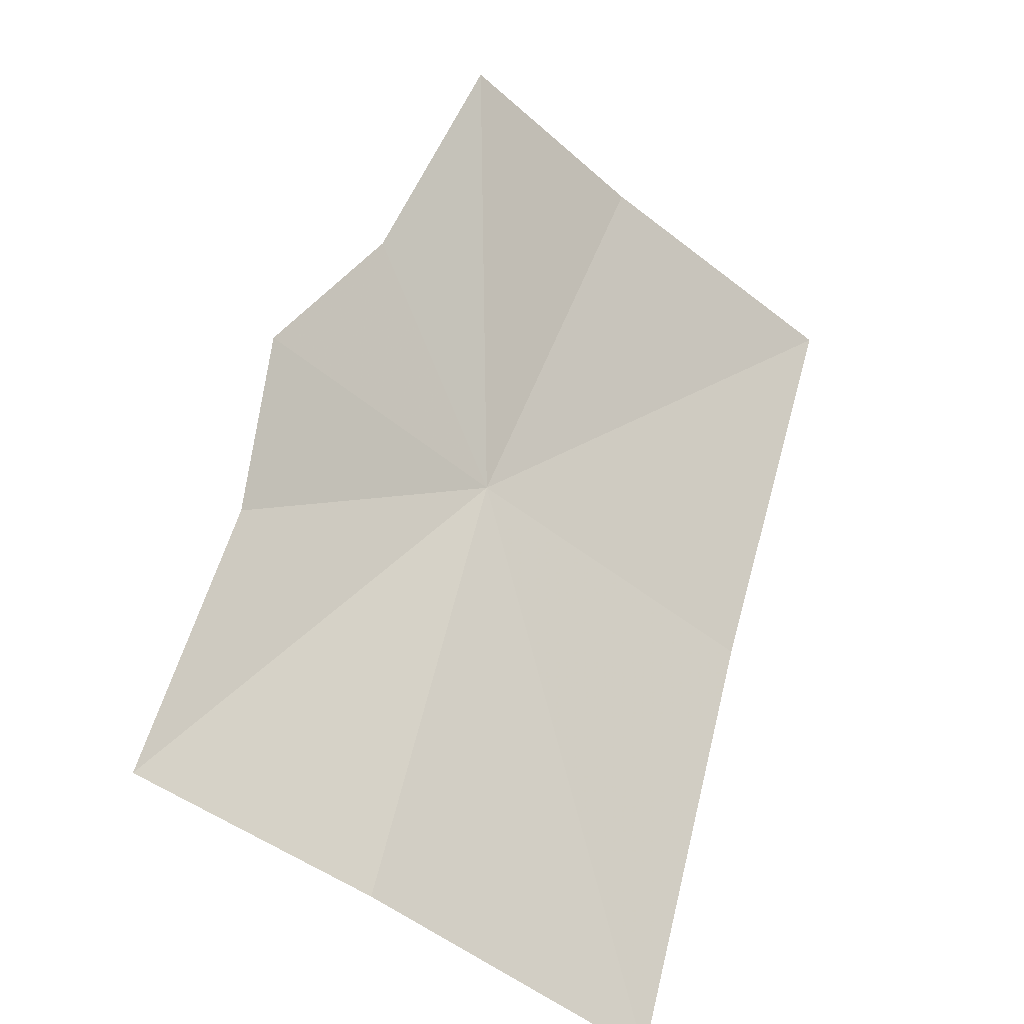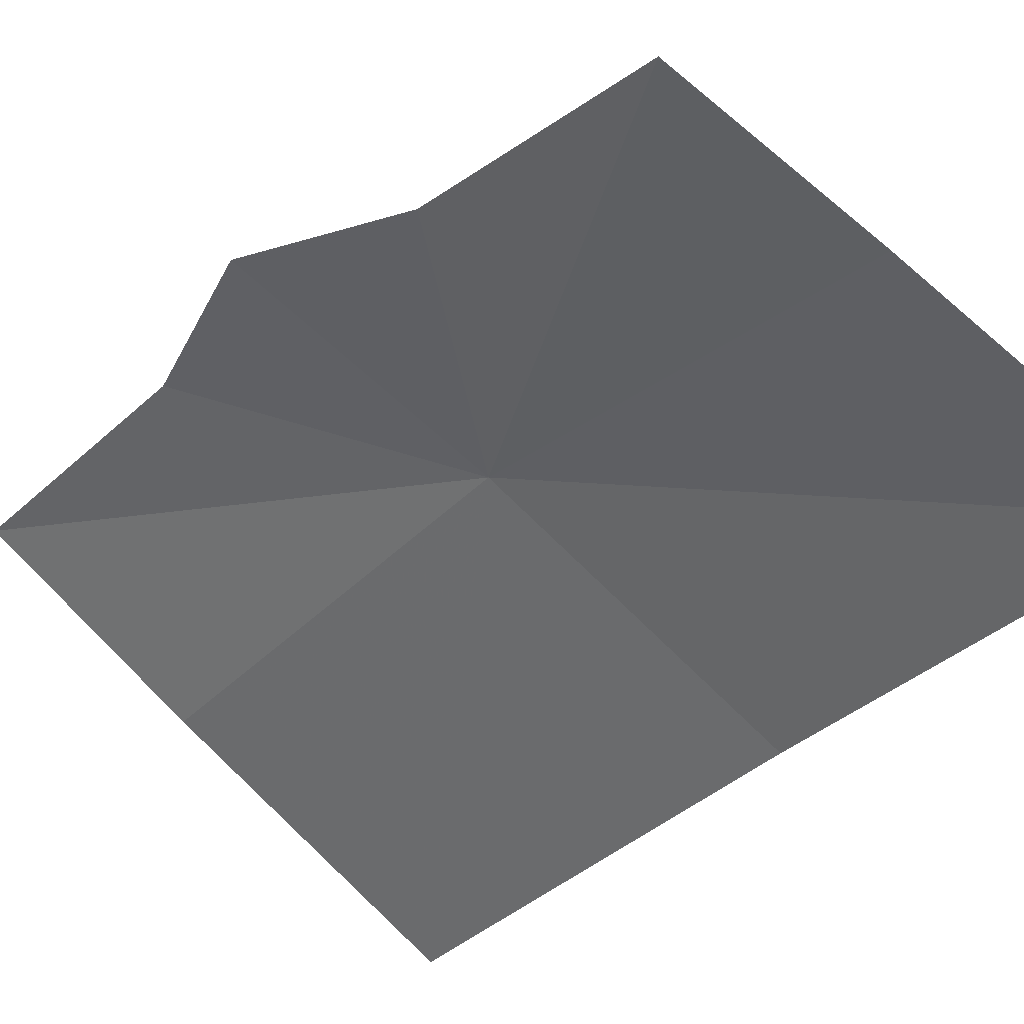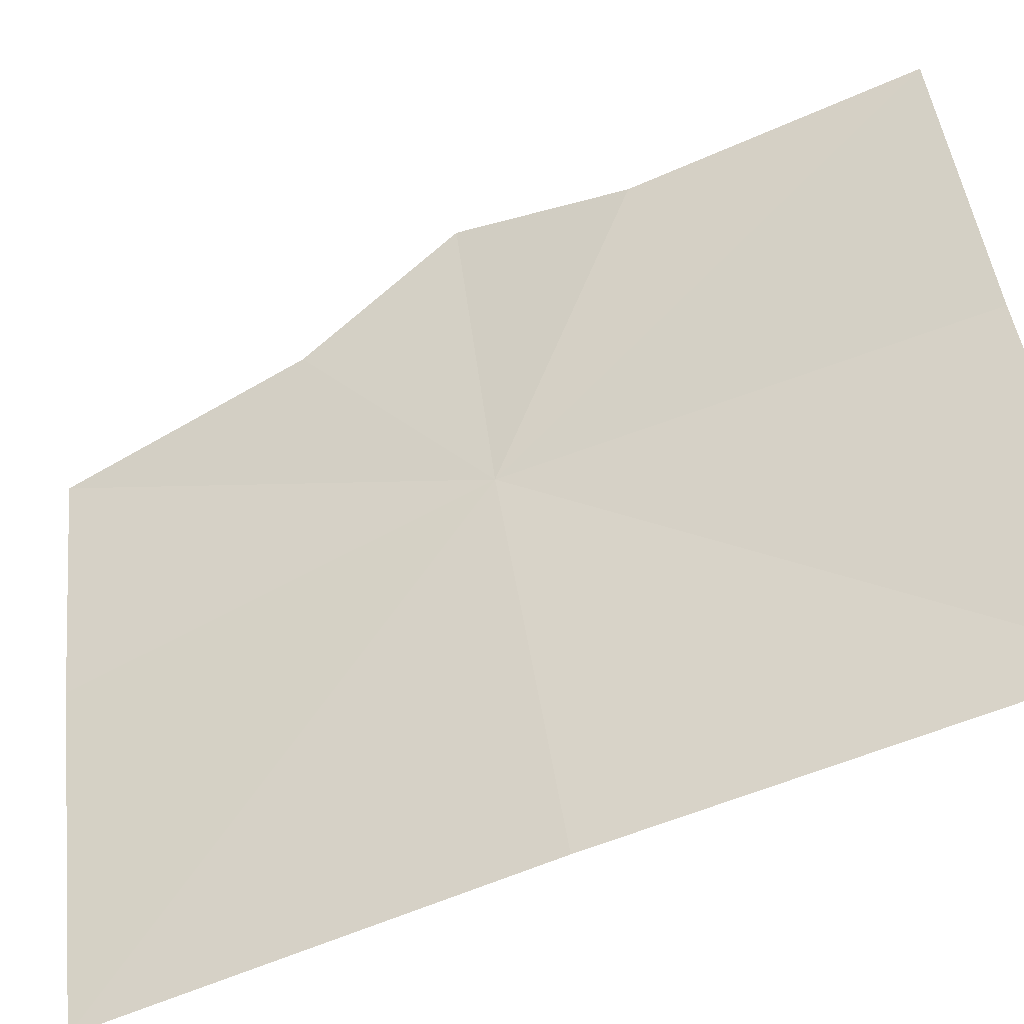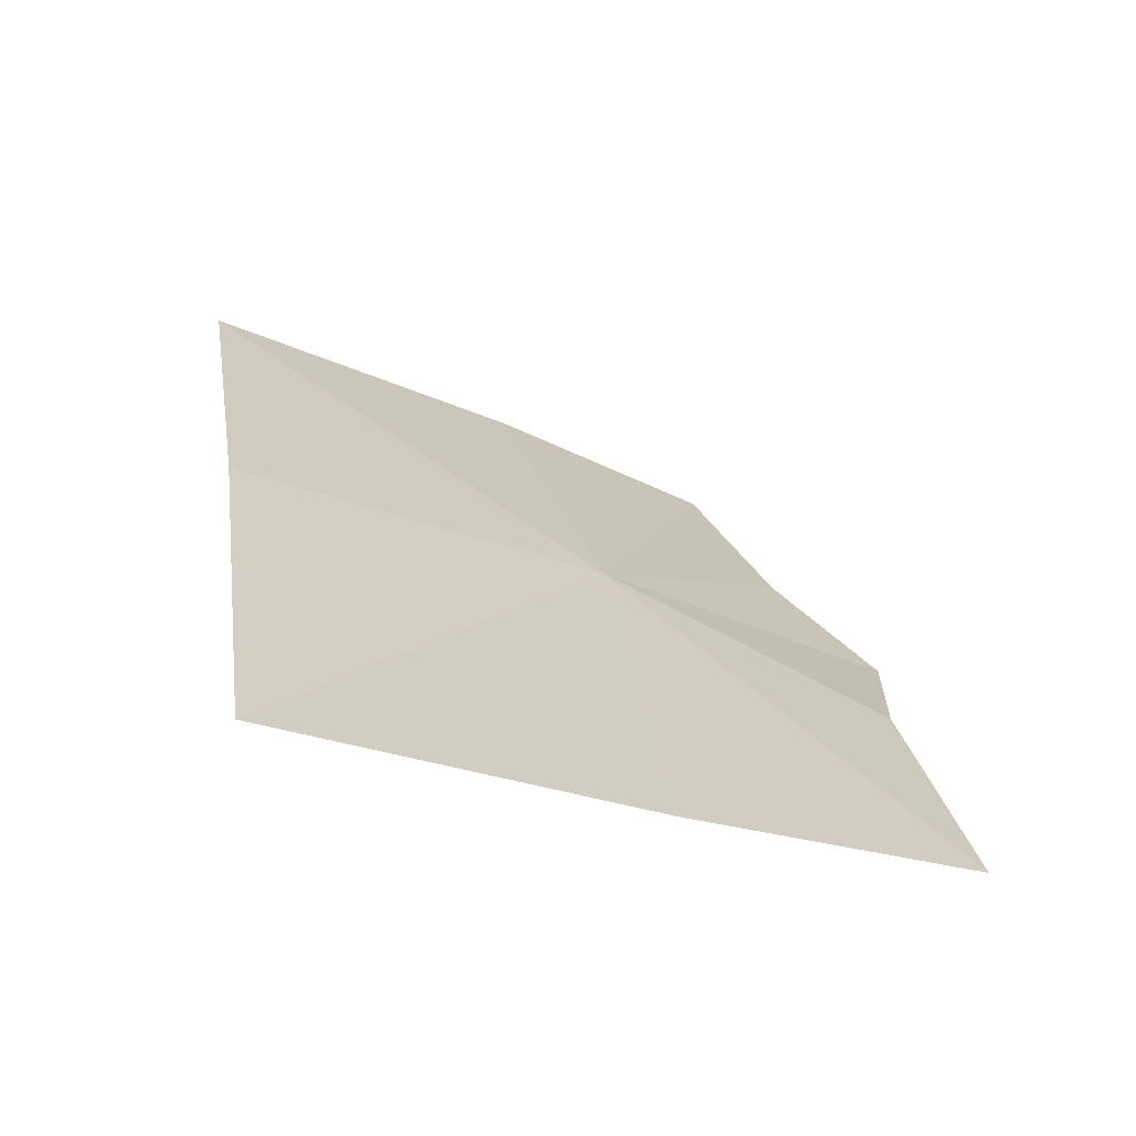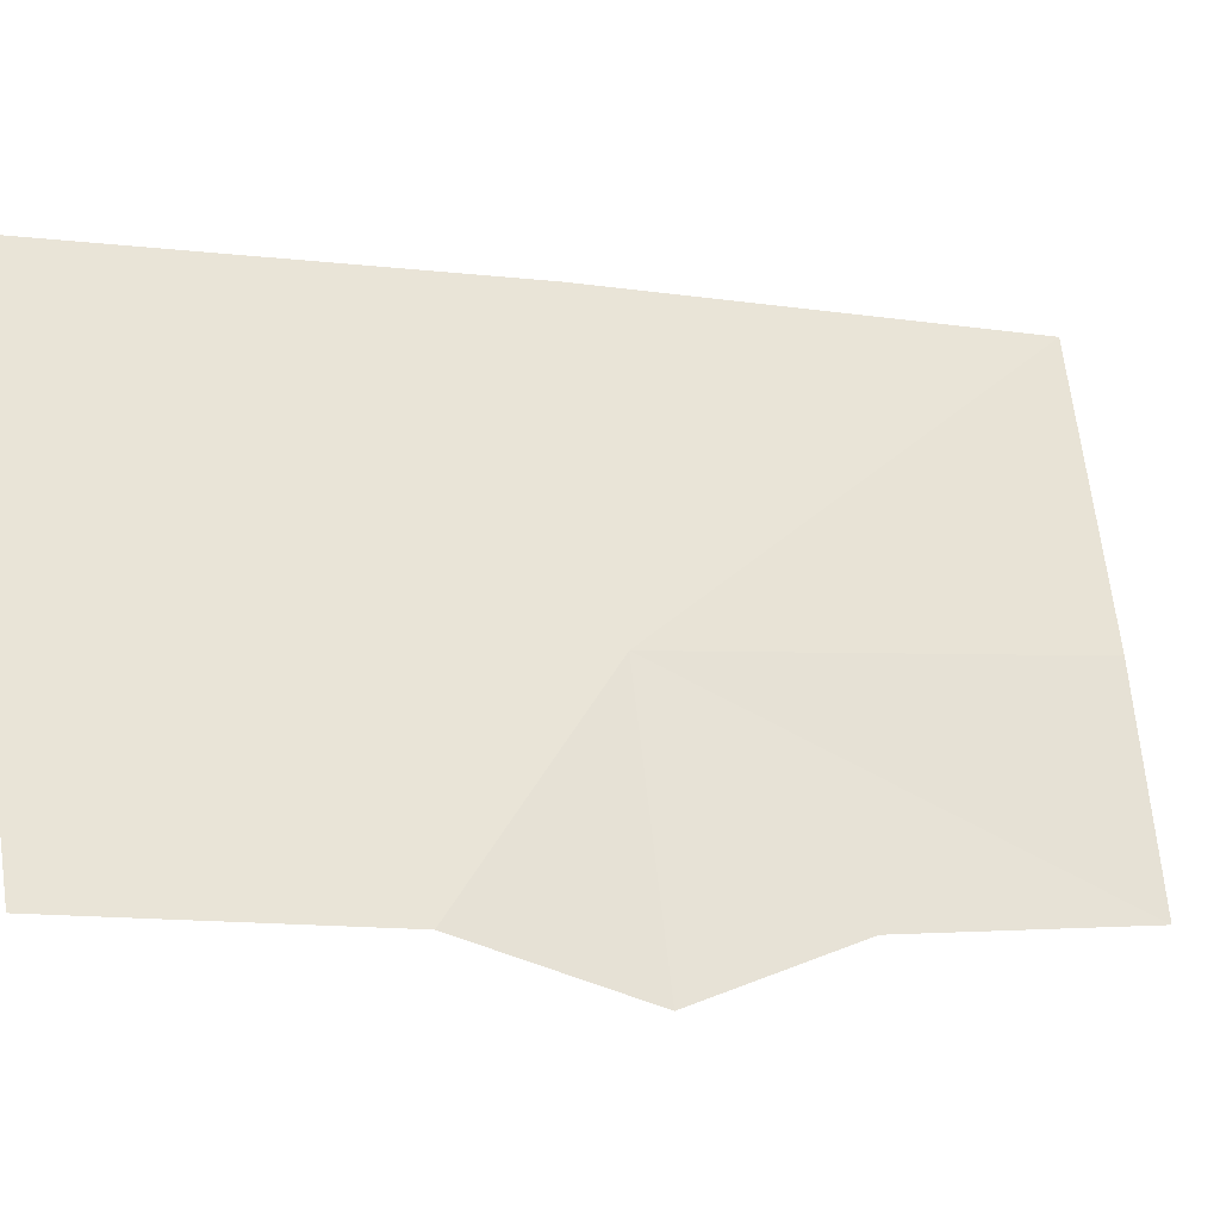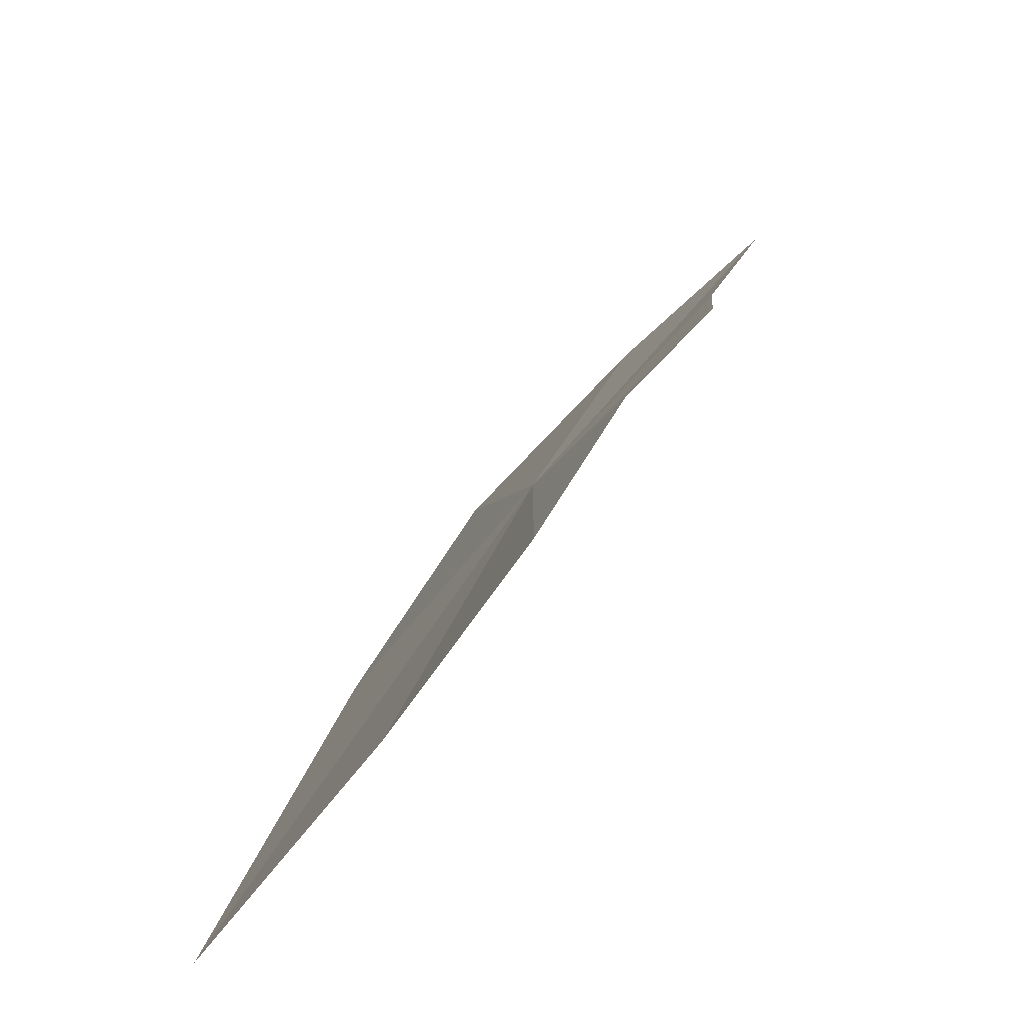
<metadata>
{"format":"obj","ext":"obj","renderer":"f3d","projection":"perspective","resolution":1024,"background":"white","views":[{"elev":-48.5,"azim":-47.3,"up":"+Z"},{"elev":-66.8,"azim":-45.1,"up":"+Y"},{"elev":52.6,"azim":79.3,"up":"+Y"},{"elev":-47.7,"azim":154.9,"up":"+Z"},{"elev":58.5,"azim":-99.1,"up":"+Y"},{"elev":-49.2,"azim":-128.1,"up":"+Z"}]}
</metadata>
<code>
v -0.08107 0.1002 0.6251
v -0.01325 0.1231 0.5416
v -0.01325 0.09431 0.6262
v -0.07803 0.1292 0.5434
v -0.01325 0.06367 0.7056
v -0.07448 0.06777 0.7003
v -0.1182 0.06795 0.6961
v -0.1227 0.08872 0.6519
v -0.1351 0.1022 0.6221
v -0.1261 0.1166 0.5936
v -0.1257 0.1363 0.5447
f 1 3 2
f 1 2 4
f 1 6 5
f 1 5 3
f 1 8 7
f 1 7 6
f 1 10 9
f 1 9 8
f 1 4 11
f 1 11 10

</code>
